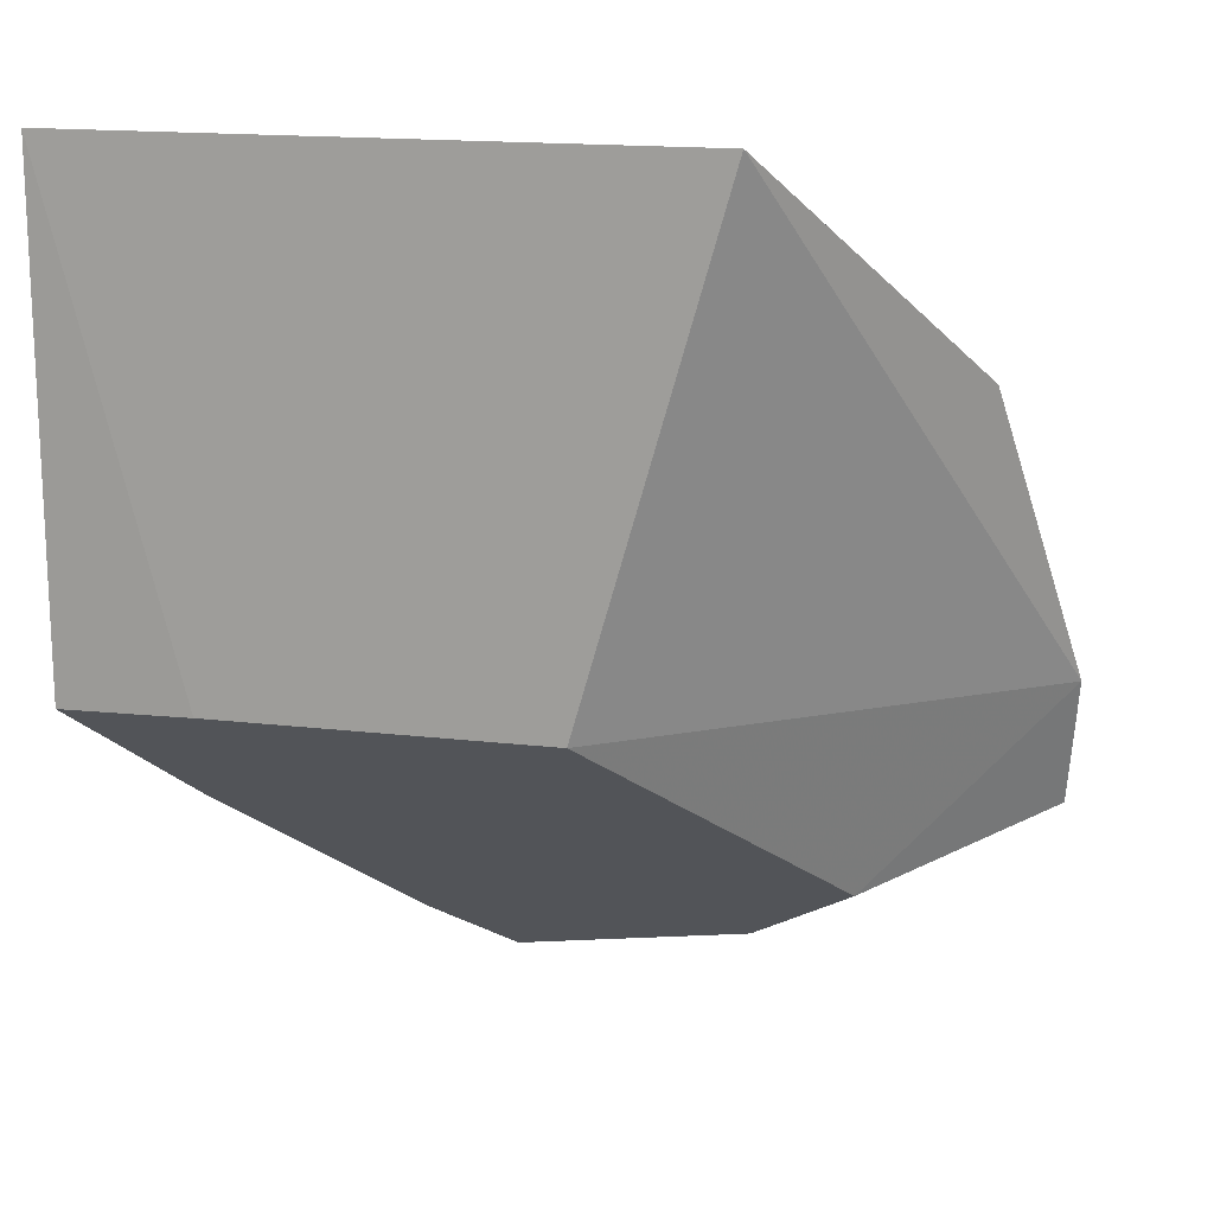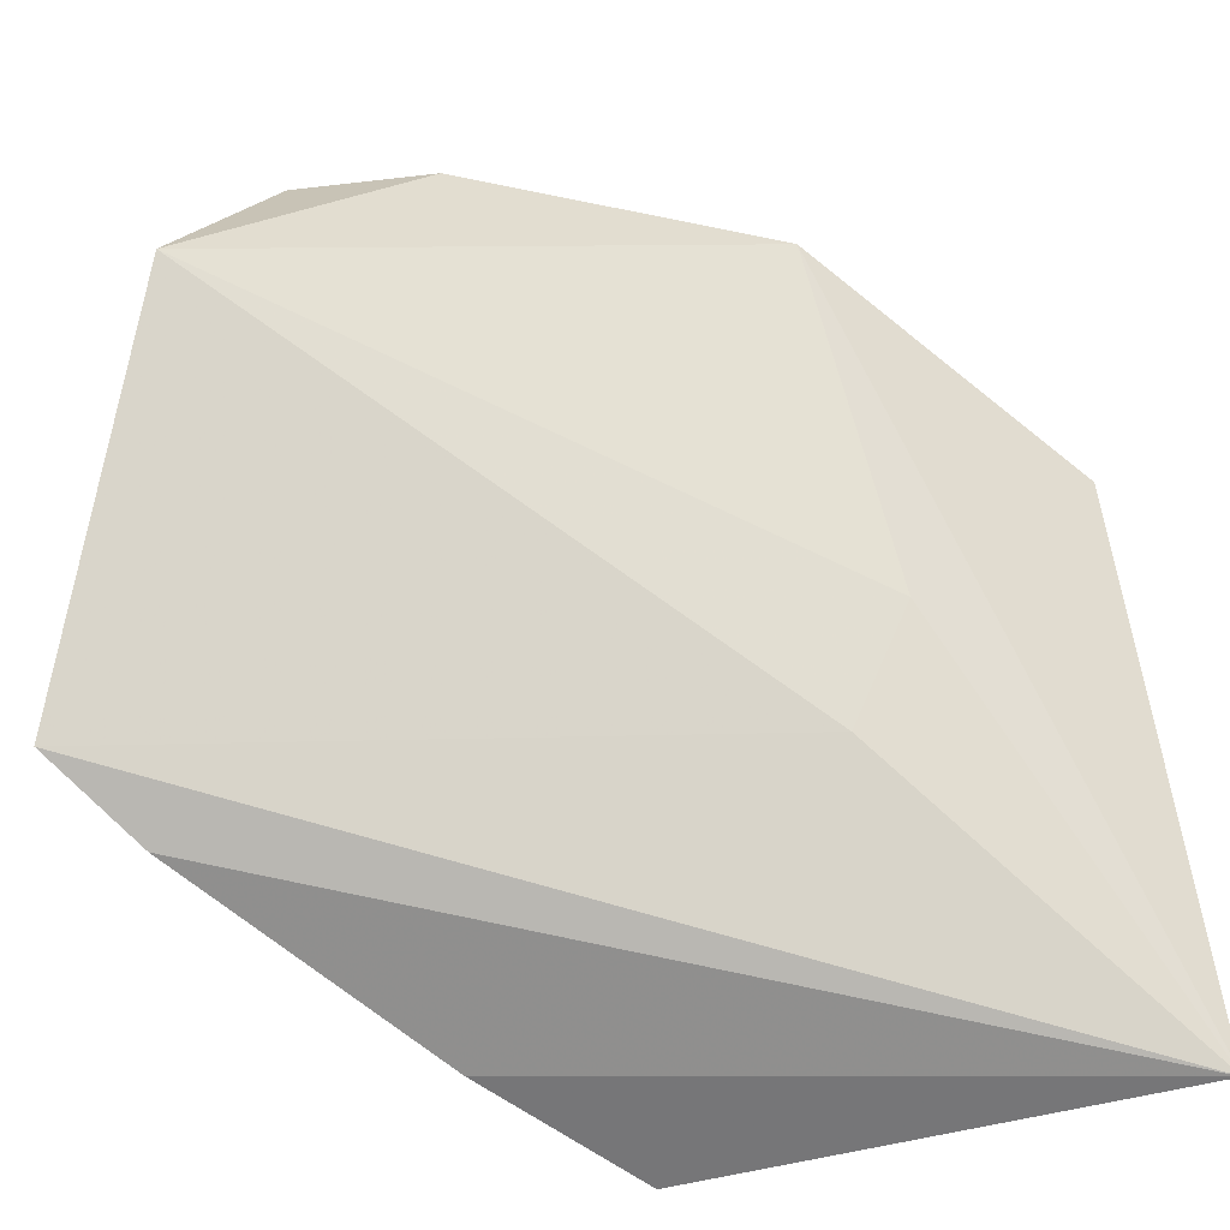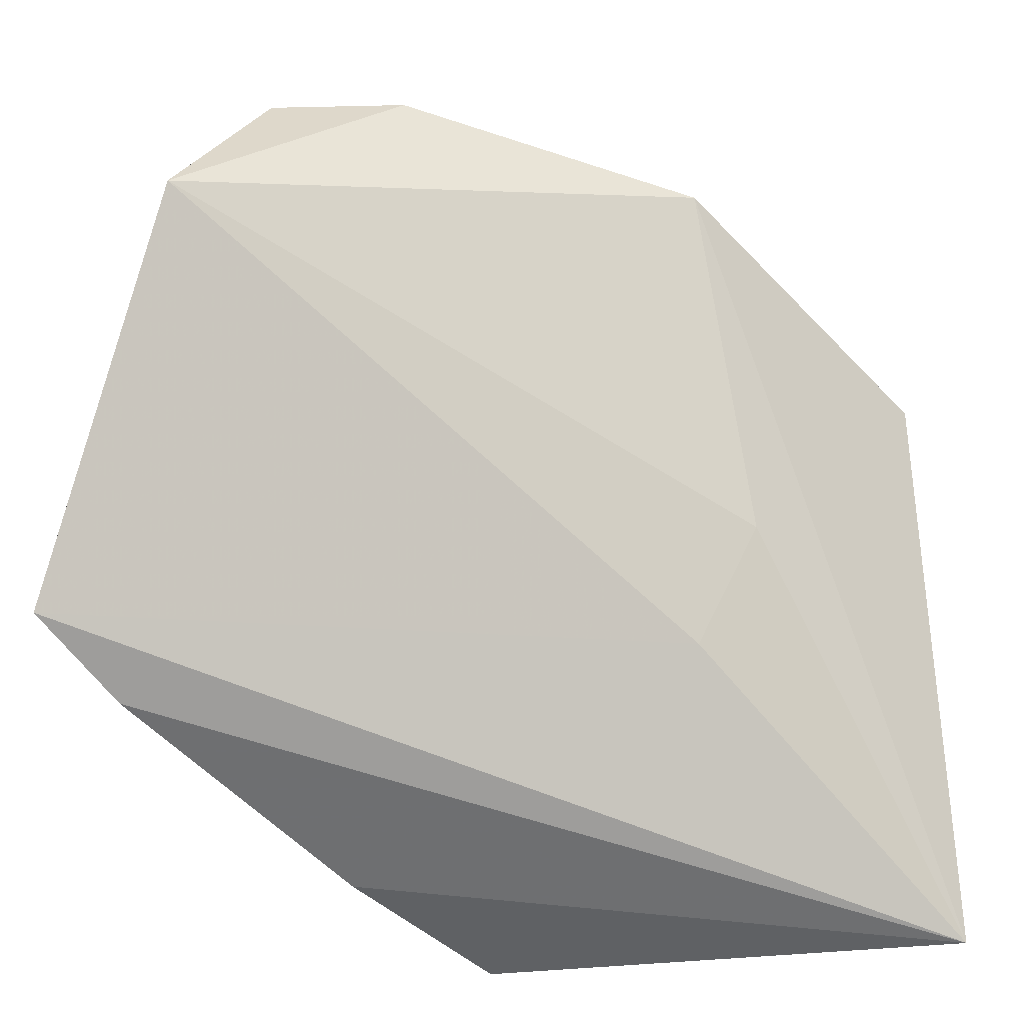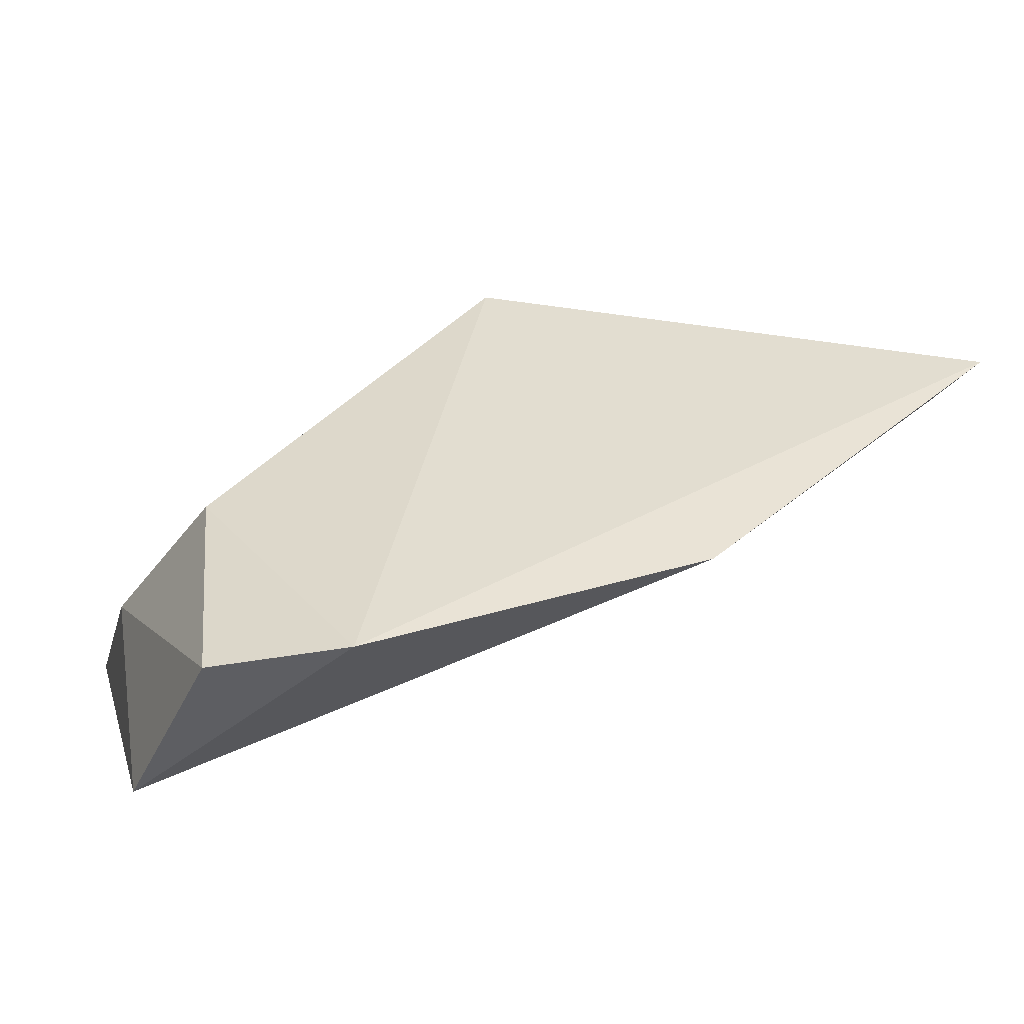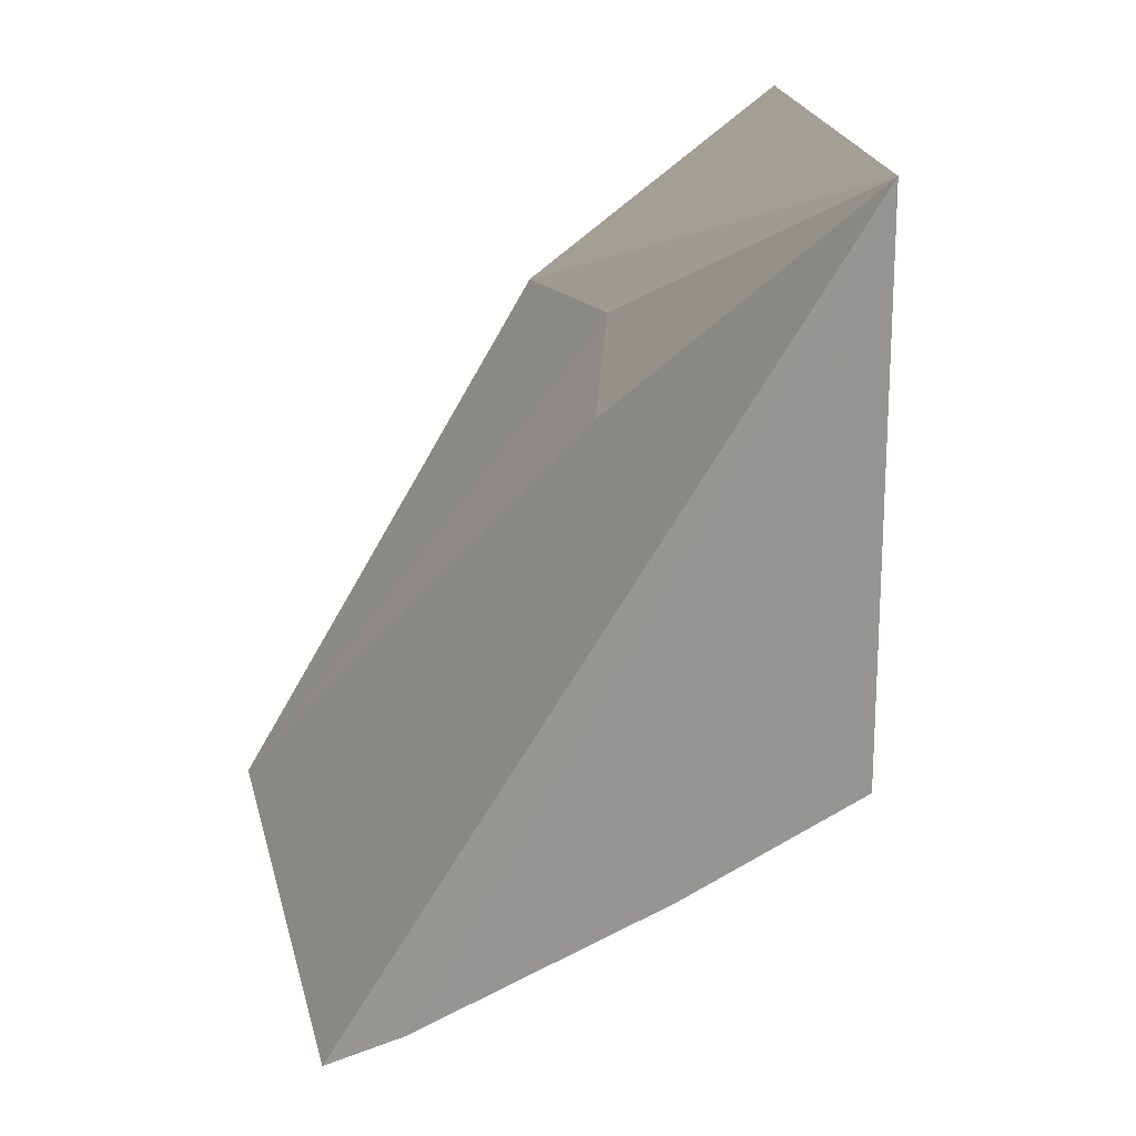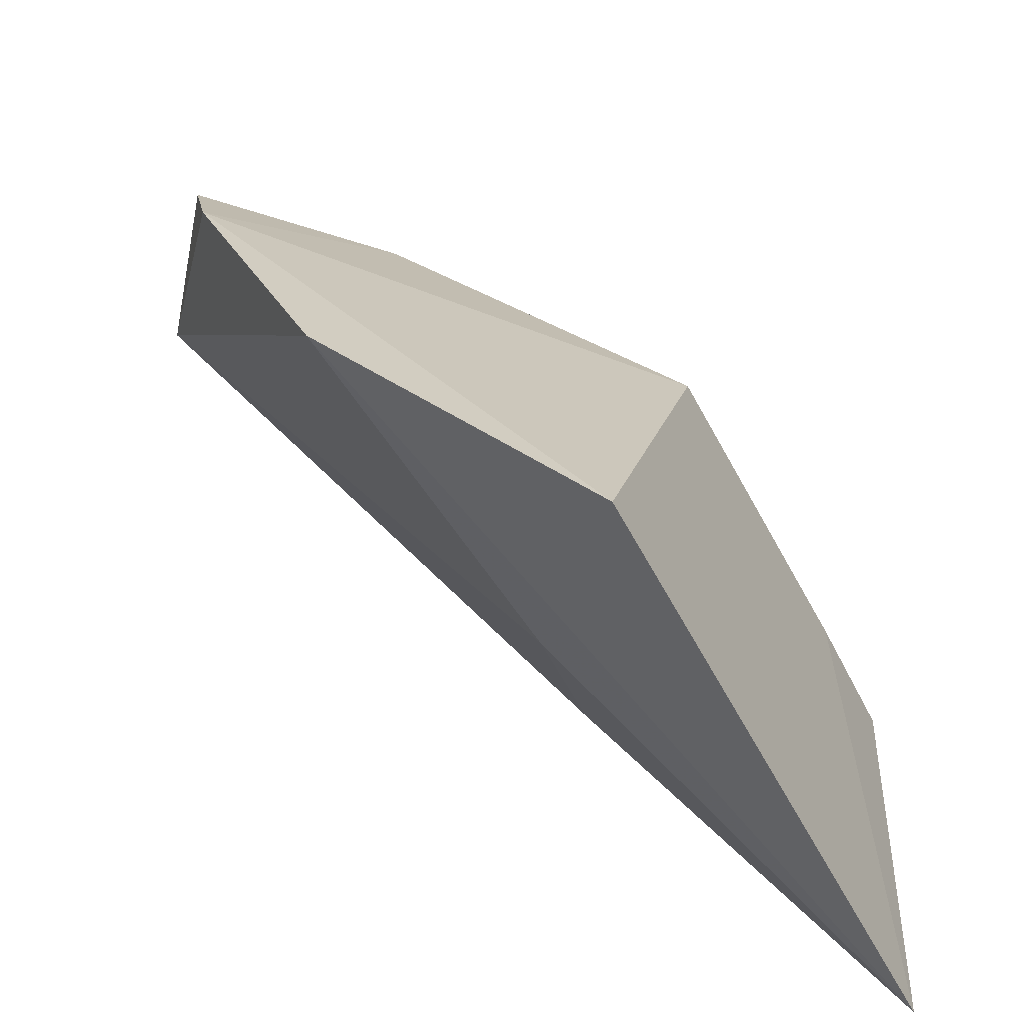
<metadata>
{"format":"obj","ext":"obj","renderer":"f3d","projection":"perspective","resolution":1024,"background":"white","views":[{"elev":15.8,"azim":132.9,"up":"+Z"},{"elev":-59.9,"azim":-75.7,"up":"+Y"},{"elev":-49.4,"azim":-84.0,"up":"+Y"},{"elev":60.7,"azim":-79.3,"up":"+Y"},{"elev":16.7,"azim":24.1,"up":"+Z"},{"elev":28.1,"azim":3.4,"up":"+Y"}]}
</metadata>
<code>
v 0.2651 0.3209 0.01969
v 0.2647 0.3207 -0.03162
v 0.2353 0.375 0.01969
v 0.2061 0.3797 -0.002864
v 0.2097 0.3238 -0.06976
v 0.2423 0.3622 -0.03131
v 0.2477 0.3197 -0.04419
v 0.183 0.3561 -0.05486
v 0.1912 0.3799 -0.03326
v 0.2587 0.3325 -0.03131
v 0.2202 0.3212 -0.06325
v 0.2327 0.3364 -0.006344
v 0.2092 0.3677 -0.05287
v 0.2284 0.3492 0.0007958
v 0.2046 0.3513 -0.0626
v 0.188 0.3766 -0.0469
f 1 3 4
f 6 3 1
f 7 2 1
f 9 4 3
f 9 3 6
f 9 8 4
f 10 6 1
f 10 1 2
f 10 2 7
f 11 7 1
f 11 1 5
f 12 8 5
f 12 5 1
f 13 10 7
f 13 6 10
f 13 9 6
f 14 12 1
f 14 1 4
f 14 4 8
f 14 8 12
f 15 5 8
f 15 11 5
f 15 13 7
f 15 7 11
f 16 8 9
f 16 9 13
f 16 15 8
f 16 13 15

</code>
